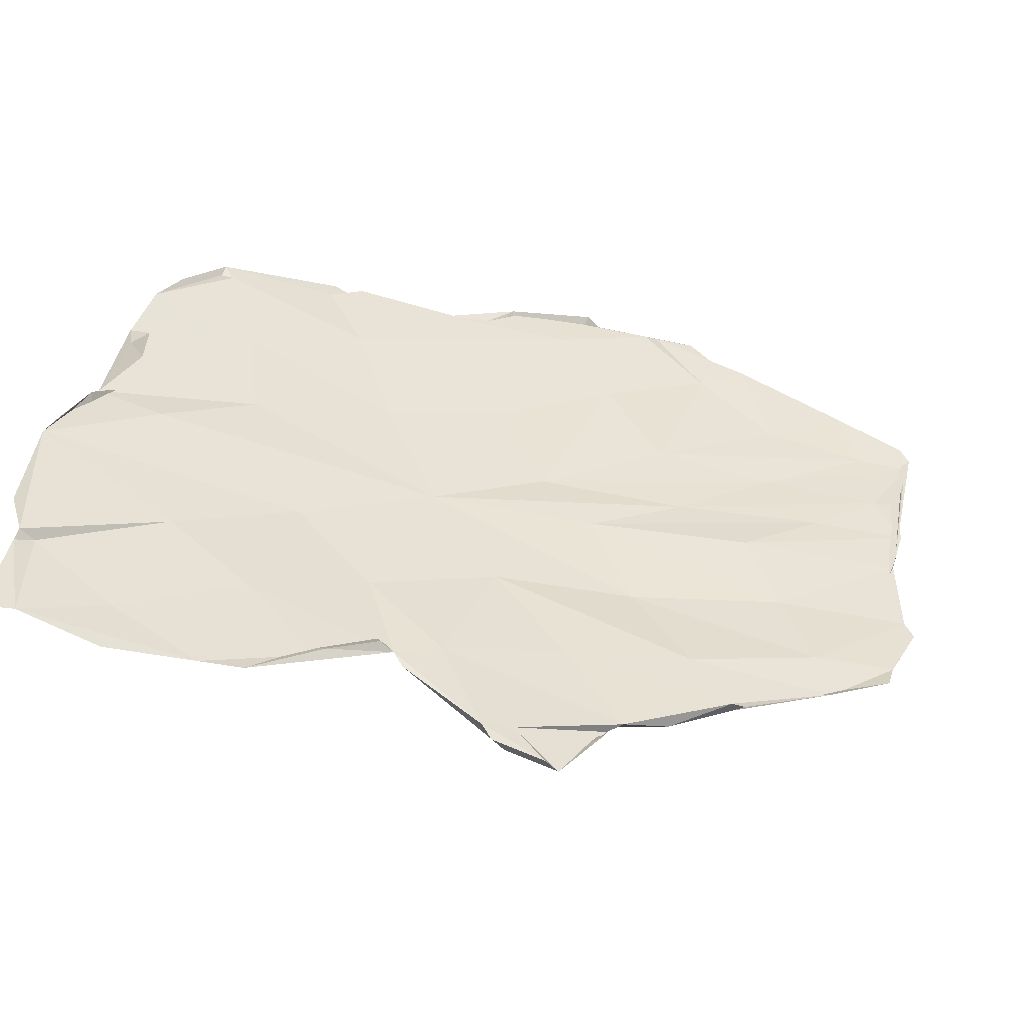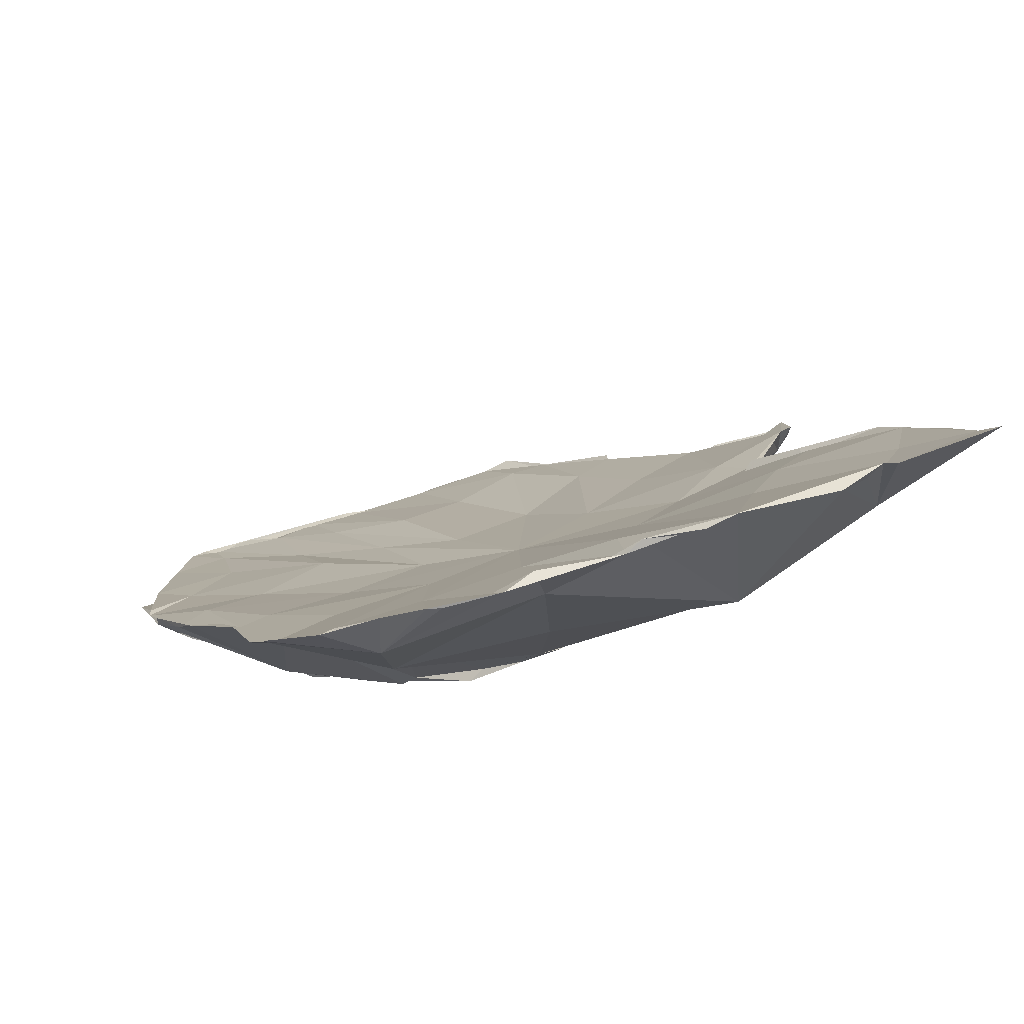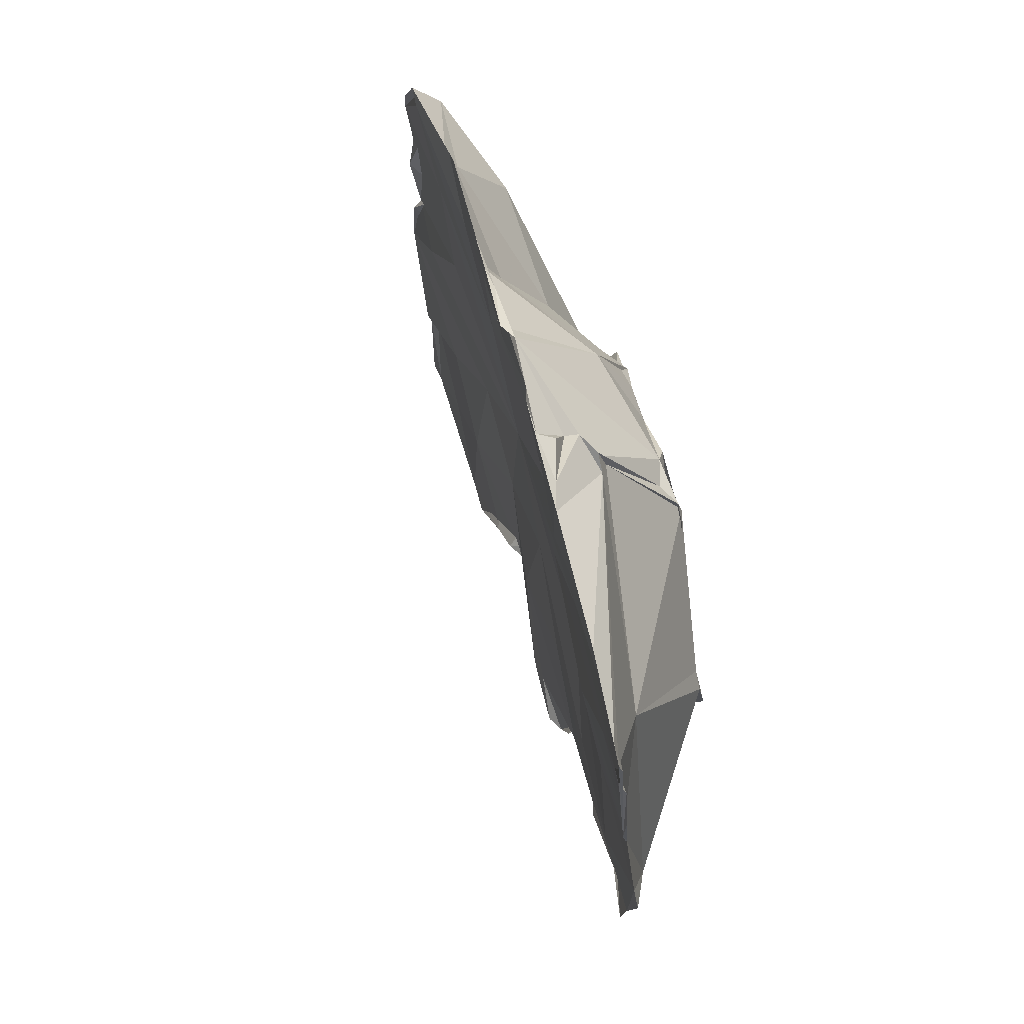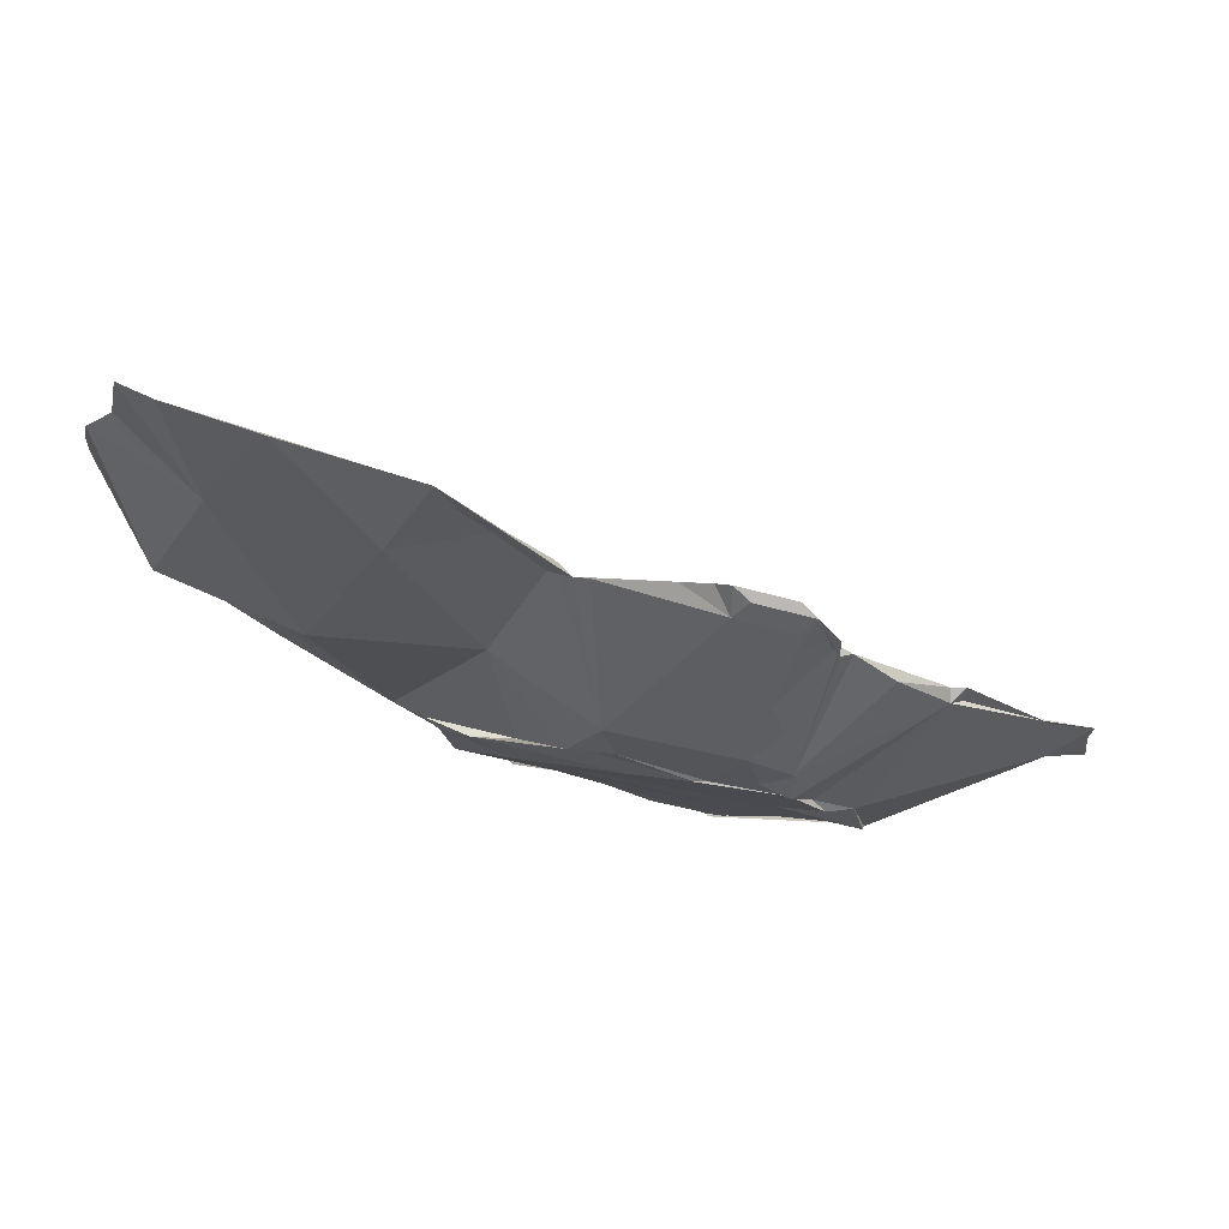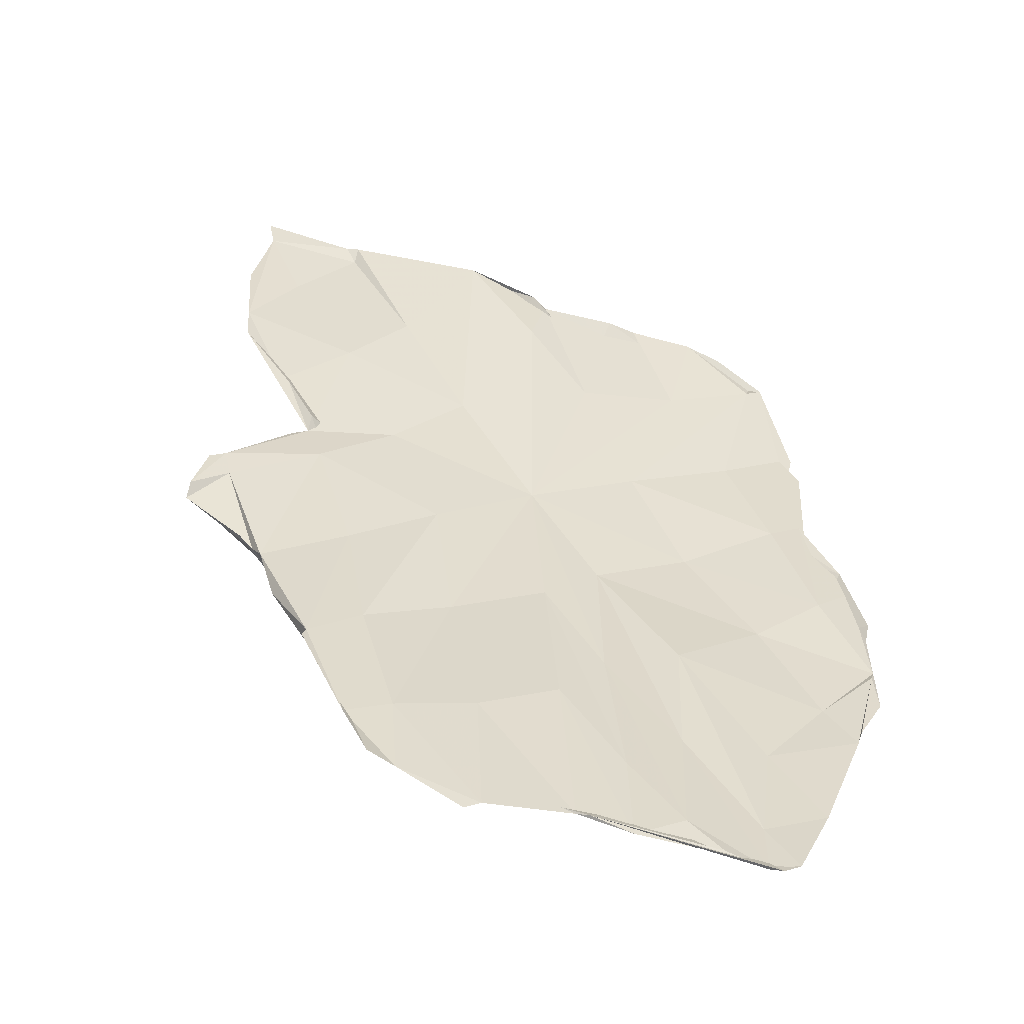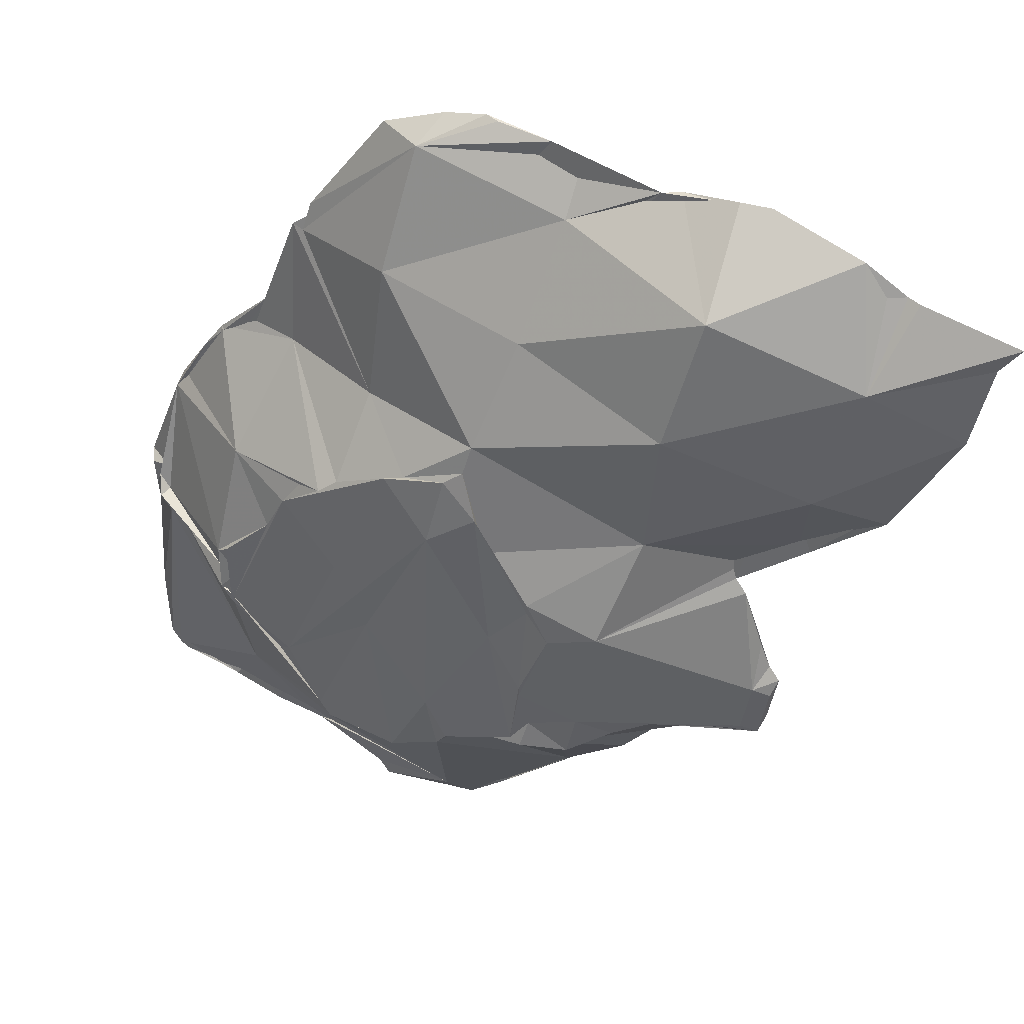
<metadata>
{"format":"obj","ext":"obj","renderer":"f3d","projection":"perspective","resolution":1024,"background":"white","views":[{"elev":52.9,"azim":107.0,"up":"+Y"},{"elev":21.8,"azim":-4.4,"up":"+Y"},{"elev":-22.0,"azim":-73.5,"up":"+Z"},{"elev":7.1,"azim":86.8,"up":"+Y"},{"elev":17.0,"azim":-165.6,"up":"+Y"},{"elev":54.6,"azim":41.3,"up":"+Z"}]}
</metadata>
<code>
o Mesh 0
v 0.209 0.168 0.172
v 0.208 0.168 0.171
v 0.207 0.167 0.171
v 0.211 0.171 0.177
v 0.2 0.163 0.163
v 0.204 0.165 0.167
v 0.206 0.167 0.17
v 0.201 0.167 0.176
v 0.206 0.171 0.184
v 0.199 0.157 0.173
v 0.195 0.156 0.171
v 0.2 0.164 0.162
v 0.2 0.164 0.163
v 0.197 0.164 0.167
v 0.196 0.167 0.183
v 0.202 0.171 0.191
v 0.196 0.158 0.183
v 0.192 0.155 0.173
v 0.194 0.155 0.17
v 0.193 0.155 0.168
v 0.191 0.158 0.155
v 0.199 0.163 0.162
v 0.195 0.161 0.156
v 0.192 0.161 0.158
v 0.192 0.163 0.173
v 0.208 0.176 0.198
v 0.19 0.167 0.19
v 0.198 0.172 0.198
v 0.19 0.158 0.19
v 0.186 0.155 0.178
v 0.19 0.153 0.167
v 0.184 0.152 0.166
v 0.192 0.16 0.152
v 0.19 0.159 0.152
v 0.187 0.16 0.162
v 0.186 0.163 0.178
v 0.205 0.177 0.205
v 0.215 0.18 0.205
v 0.195 0.176 0.21
v 0.189 0.172 0.205
v 0.183 0.152 0.167
v 0.18 0.152 0.172
v 0.183 0.155 0.183
v 0.185 0.157 0.151
v 0.184 0.157 0.152
v 0.182 0.16 0.166
v 0.18 0.16 0.172
v 0.183 0.163 0.183
v 0.212 0.181 0.212
v 0.182 0.171 0.208
v 0.183 0.167 0.196
v 0.179 0.152 0.171
v 0.175 0.151 0.176
v 0.173 0.154 0.161
v 0.175 0.151 0.175
v 0.177 0.156 0.154
v 0.178 0.156 0.154
v 0.176 0.157 0.161
v 0.173 0.157 0.166
v 0.175 0.16 0.175
v 0.177 0.163 0.188
v 0.176 0.171 0.212
v 0.176 0.167 0.201
v 0.165 0.154 0.175
v 0.164 0.153 0.155
v 0.165 0.153 0.155
v 0.168 0.154 0.155
v 0.17 0.154 0.155
v 0.174 0.155 0.154
v 0.171 0.155 0.157
v 0.166 0.154 0.159
v 0.167 0.156 0.167
v 0.17 0.16 0.181
v 0.171 0.164 0.194
v 0.163 0.153 0.156
v 0.162 0.154 0.162
v 0.164 0.157 0.174
v 0.166 0.161 0.186
v 0.161 0.156 0.173
v 0.161 0.156 0.171
v 0.213 0.172 0.178
v 0.212 0.17 0.178
v 0.213 0.171 0.177
v 0.212 0.172 0.179
v 0.211 0.172 0.181
v 0.212 0.169 0.174
v 0.213 0.17 0.173
v 0.213 0.171 0.174
v 0.209 0.172 0.186
v 0.203 0.162 0.185
v 0.203 0.16 0.176
v 0.205 0.162 0.174
v 0.207 0.164 0.175
v 0.211 0.168 0.174
v 0.208 0.172 0.187
v 0.208 0.173 0.188
v 0.203 0.167 0.192
v 0.203 0.159 0.173
v 0.198 0.16 0.187
v 0.194 0.16 0.19
v 0.211 0.175 0.191
v 0.212 0.174 0.198
v 0.199 0.158 0.178
v 0.2 0.16 0.184
v 0.199 0.158 0.179
v 0.2 0.158 0.175
v 0.2 0.157 0.173
v 0.202 0.159 0.173
v 0.198 0.16 0.186
v 0.191 0.162 0.198
v 0.191 0.161 0.196
v 0.193 0.16 0.193
v 0.216 0.178 0.195
v 0.212 0.175 0.191
v 0.213 0.176 0.193
v 0.203 0.168 0.203
v 0.187 0.159 0.194
v 0.19 0.16 0.195
v 0.217 0.179 0.198
v 0.218 0.18 0.201
v 0.213 0.177 0.208
v 0.191 0.167 0.205
v 0.181 0.162 0.196
v 0.182 0.157 0.191
v 0.186 0.158 0.194
v 0.219 0.181 0.204
v 0.203 0.172 0.212
v 0.18 0.165 0.206
v 0.172 0.163 0.194
v 0.181 0.156 0.19
v 0.219 0.183 0.21
v 0.22 0.184 0.212
v 0.209 0.181 0.215
v 0.211 0.181 0.213
v 0.19 0.173 0.212
v 0.171 0.166 0.203
v 0.17 0.166 0.203
v 0.172 0.156 0.187
v 0.179 0.156 0.189
v 0.213 0.182 0.213
v 0.212 0.182 0.213
v 0.202 0.18 0.216
v 0.2 0.179 0.216
v 0.179 0.17 0.214
v 0.196 0.178 0.215
v 0.171 0.167 0.205
v 0.168 0.163 0.193
v 0.169 0.164 0.196
v 0.165 0.162 0.191
v 0.177 0.154 0.184
v 0.178 0.155 0.187
v 0.189 0.176 0.215
v 0.187 0.175 0.216
v 0.183 0.174 0.216
v 0.195 0.177 0.215
v 0.175 0.171 0.213
v 0.172 0.167 0.205
v 0.162 0.16 0.185
v 0.162 0.159 0.184
v 0.164 0.161 0.189
v 0.173 0.152 0.179
v 0.174 0.152 0.18
v 0.182 0.174 0.216
v 0.179 0.173 0.215
v 0.176 0.171 0.213
v 0.175 0.152 0.178
v 0.163 0.156 0.177
v 0.163 0.155 0.177
v 0.164 0.155 0.176
v 0.173 0.152 0.177
v 0.174 0.151 0.176
v 0.16 0.157 0.176
v 0.161 0.156 0.176
v 0.161 0.158 0.18
v 0.161 0.158 0.179
v 0.164 0.154 0.176
v 0.166 0.154 0.176
f 81 82 83
f 82 81 84 85
f 83 82 86 87 88
f 89 90 82 85
f 91 92 93 94 86 82
f 90 89 95 96 97
f 91 82 90
f 92 91 98
f 99 90 97 100
f 101 102 97 96
f 103 91 90 104 105
f 98 91 106 107 108
f 104 90 99 109
f 100 97 110 111 112
f 113 102 101 114 115
f 97 102 116
f 106 91 103
f 110 97 116
f 111 110 117 118
f 102 113 119 120
f 116 102 121
f 110 116 122
f 117 110 123 124 125
f 126 121 102 120
f 116 121 127
f 128 110 122
f 122 116 127
f 128 123 110
f 124 123 129 130
f 121 126 131 132
f 133 127 121 134
f 128 122 135
f 122 127 135
f 136 123 128
f 137 129 123 136
f 130 129 138 139
f 121 132 140 141 134
f 127 133 142 143
f 128 135 144
f 145 135 127 143
f 136 128 144 146
f 147 129 137 148
f 149 138 129 147
f 138 150 151 139
f 144 135 152 153 154
f 135 145 155 152
f 146 144 156 157
f 158 159 138 149 160
f 150 138 161 162
f 144 154 163 164
f 156 144 164 165
f 159 161 138
f 162 161 166
f 159 167 168 169 161
f 161 170 171 166
f 172 173 167 159 174 175
f 170 161 169 176 177
f 94 1 87 86
f 93 2 1 94
f 87 1 2 3 4 88
f 108 5 6 7 3 2 93 92 98
f 7 8 9 4 3
f 88 4 84 81 83
f 107 10 11 5 108
f 13 14 8 7 6
f 9 8 15 16
f 84 4 9 95 89 85
f 10 106 103 105 17 18 19 11
f 20 21 5 11 19
f 13 6 5 12
f 12 5 22
f 23 24 14 13 12 22
f 14 25 15 8
f 95 9 16 26 114 101 96
f 16 15 27 28
f 106 10 107
f 109 17 105 104
f 18 17 29 30
f 20 19 18 31
f 32 21 20 31
f 5 21 33 23 22
f 34 24 23 33
f 24 35 25 14
f 25 36 27 15
f 26 16 28 37
f 119 115 114 26 38
f 39 28 27 40
f 112 29 17 109 99 100
f 31 18 30 41 32
f 42 30 29 43
f 32 41 54 21
f 34 33 21 44
f 45 35 24 34 44
f 35 46 36 25
f 47 48 27 36
f 38 26 37 49
f 142 37 28 39
f 115 119 113
f 119 38 131 126 120
f 155 39 40 153 152
f 50 40 27 51
f 118 29 112 111
f 41 30 42 52
f 53 54 41 52 55
f 42 43 55 52
f 151 43 29 125 124 130 139
f 21 54 56 57 45 44
f 57 46 35 45
f 58 47 36 46
f 59 60 48 47
f 61 51 27 48
f 131 38 49 140 132
f 141 49 37 142 133 134
f 142 39 155 145 143
f 153 40 50 163 154
f 62 50 51 63
f 125 29 118 117
f 55 43 151 150 162 166 171 53
f 177 64 54 53 171 170
f 56 54 65 66 67 68 69
f 69 58 46 57 56
f 70 59 47 58
f 71 72 60 59
f 73 61 48 60
f 74 63 51 61
f 140 49 141
f 163 50 62 165 164
f 156 62 63 157
f 176 64 177
f 64 75 65 54
f 75 71 66 65
f 66 71 59 70 67
f 67 70 68
f 69 68 70 58
f 76 72 71 75
f 77 73 60 72
f 78 74 61 73
f 157 63 74 148 137 136 146
f 165 62 156
f 168 64 176 169
f 64 79 80 76 75
f 80 77 72 76
f 174 78 73 77 175
f 148 74 78 160 149 147
f 79 64 168 167 173 172
f 175 77 80 79 172
f 160 78 174 159 158

</code>
